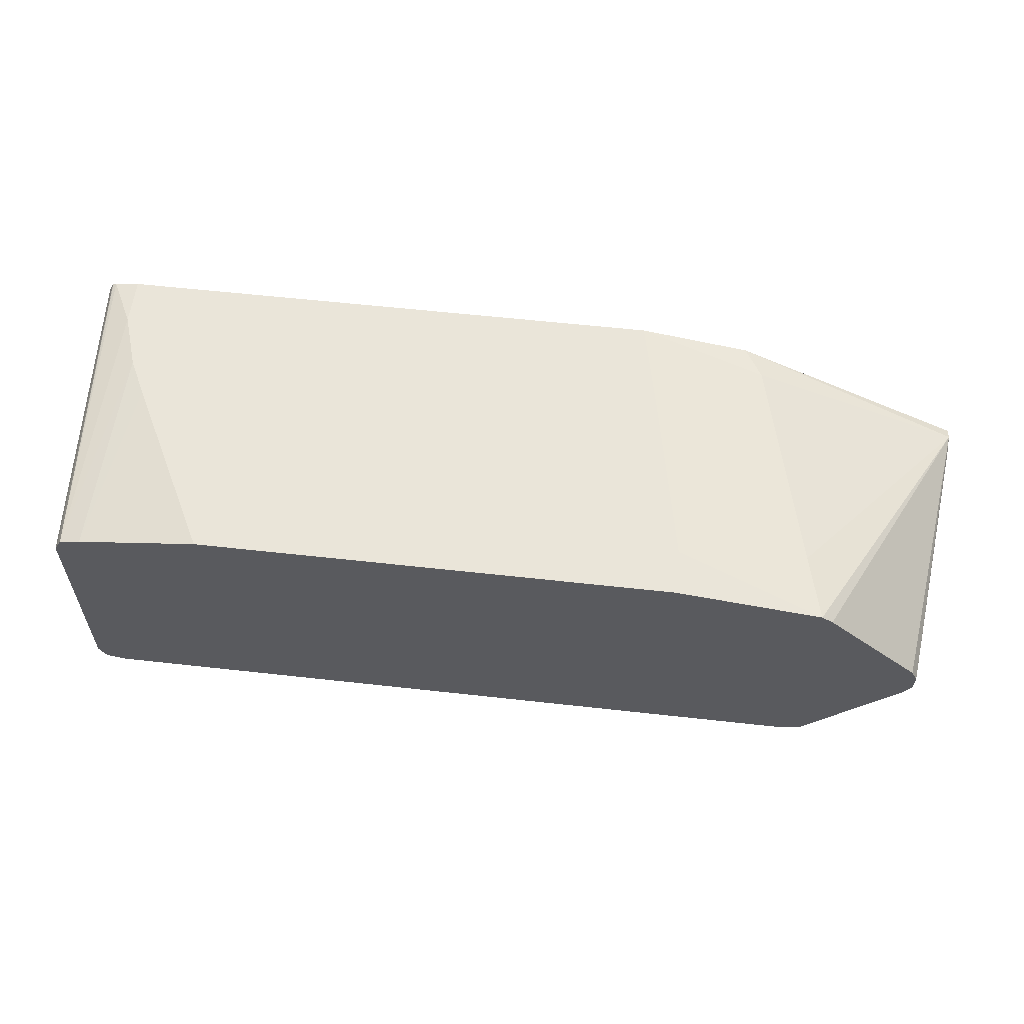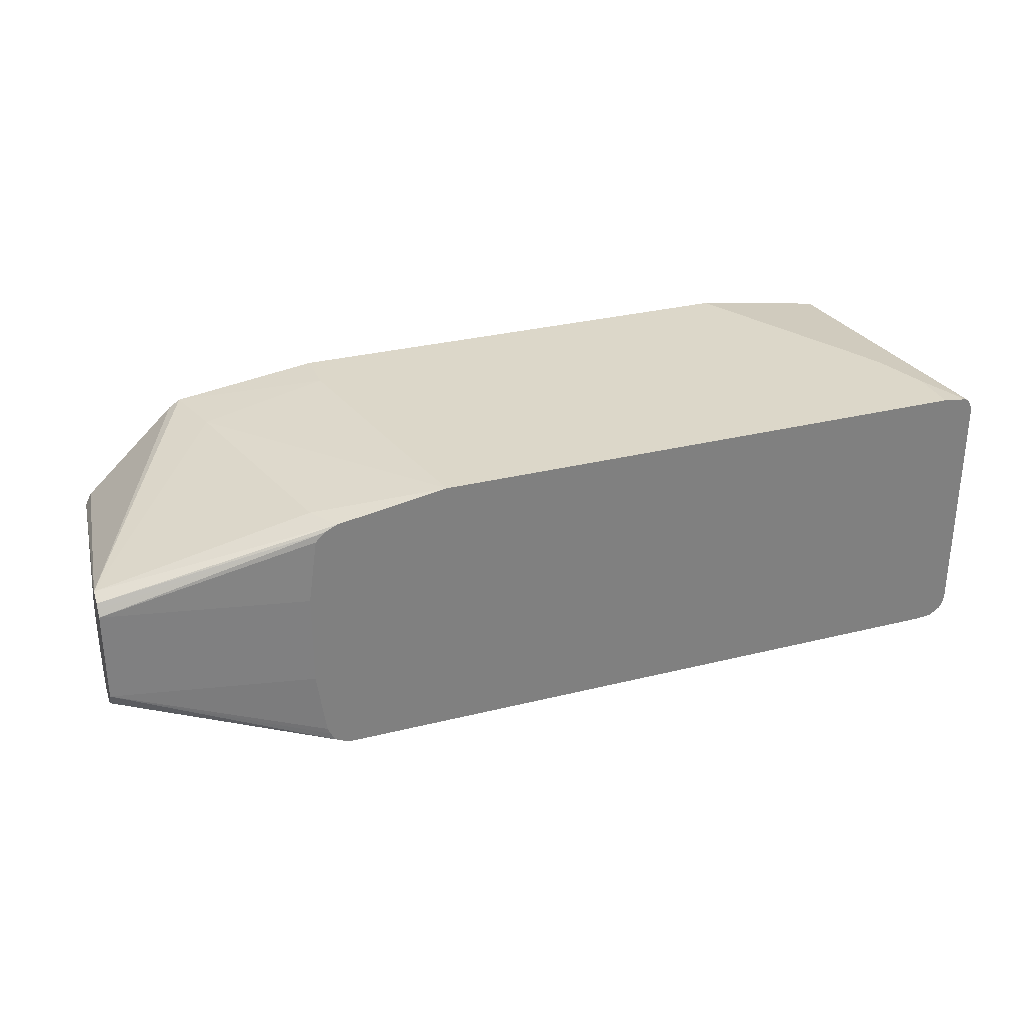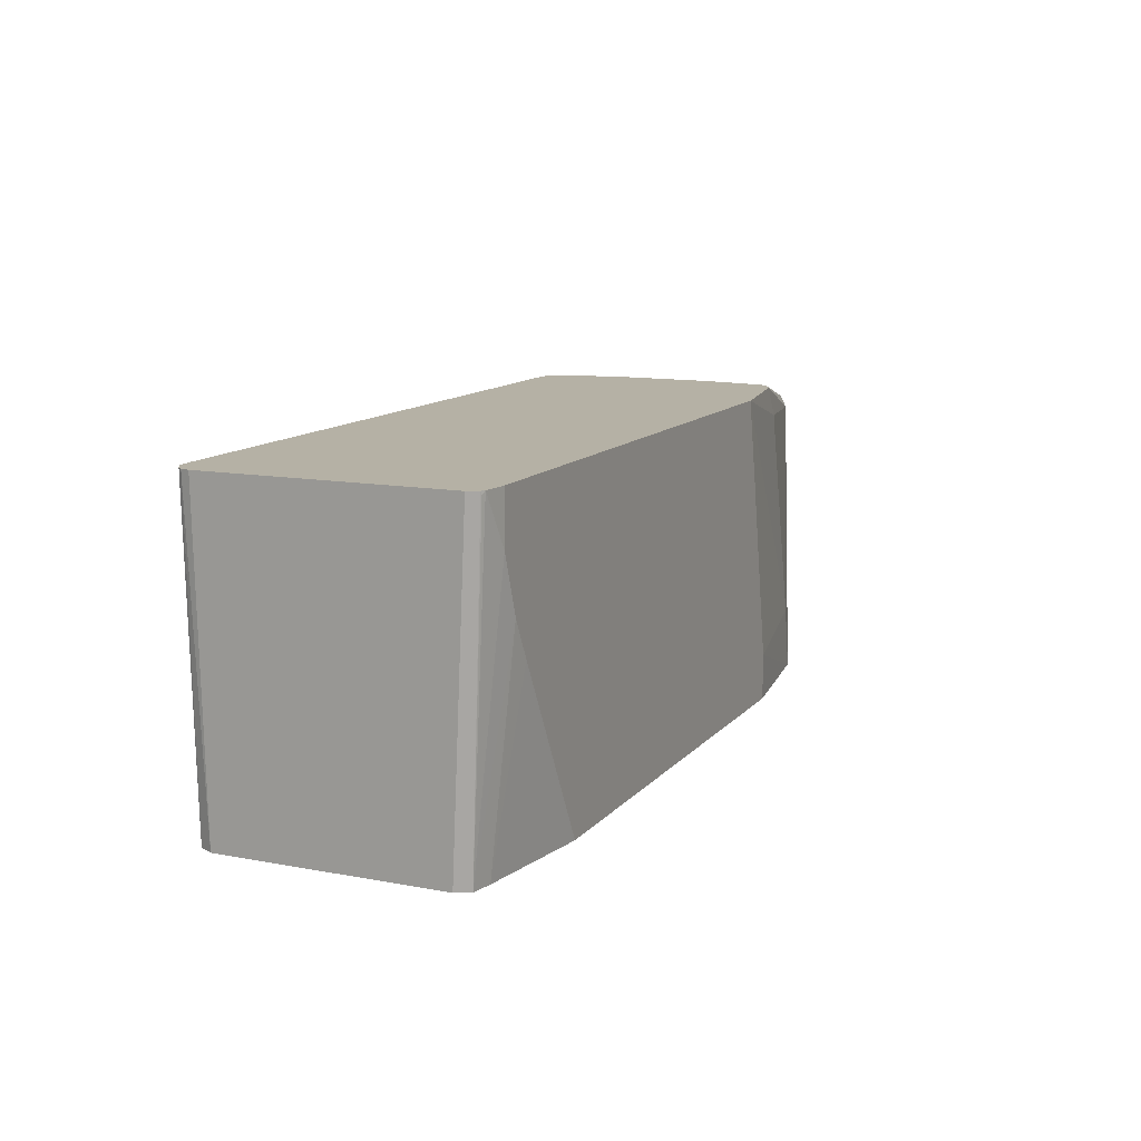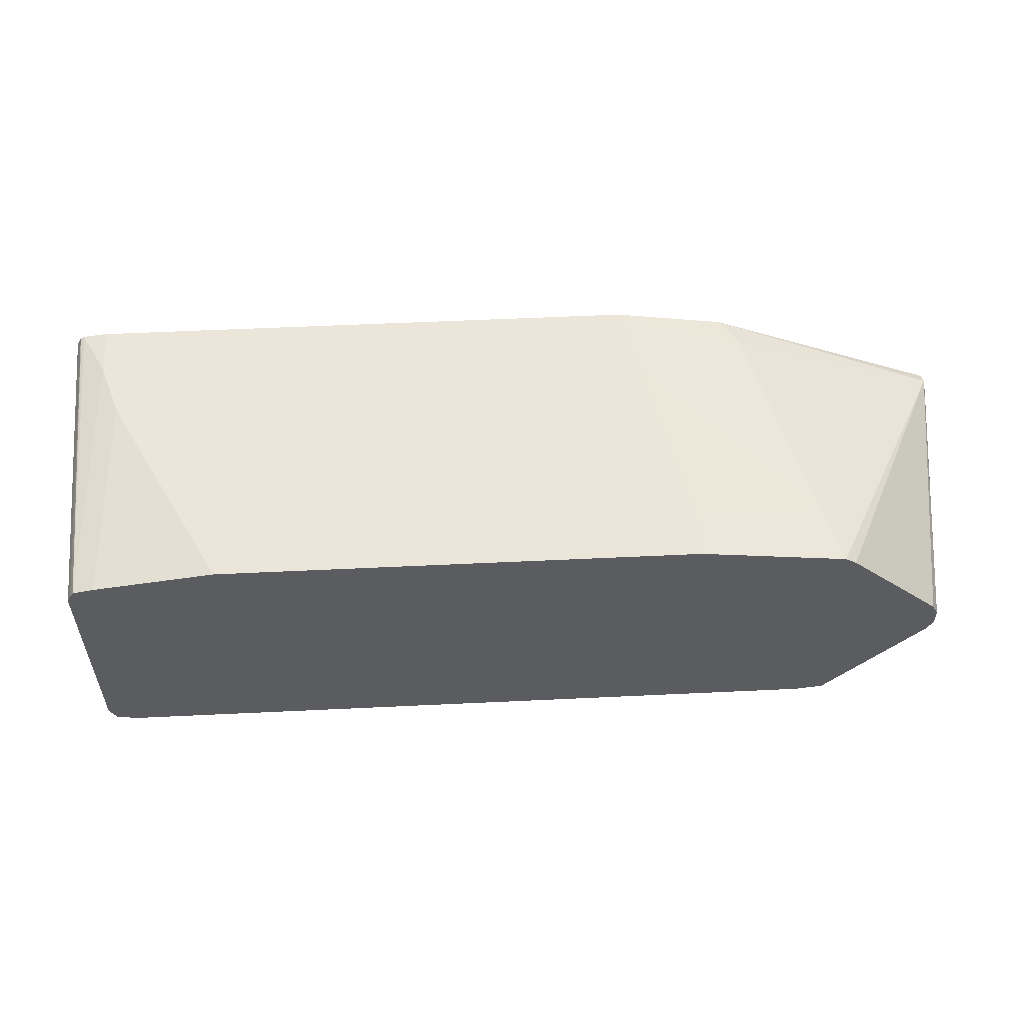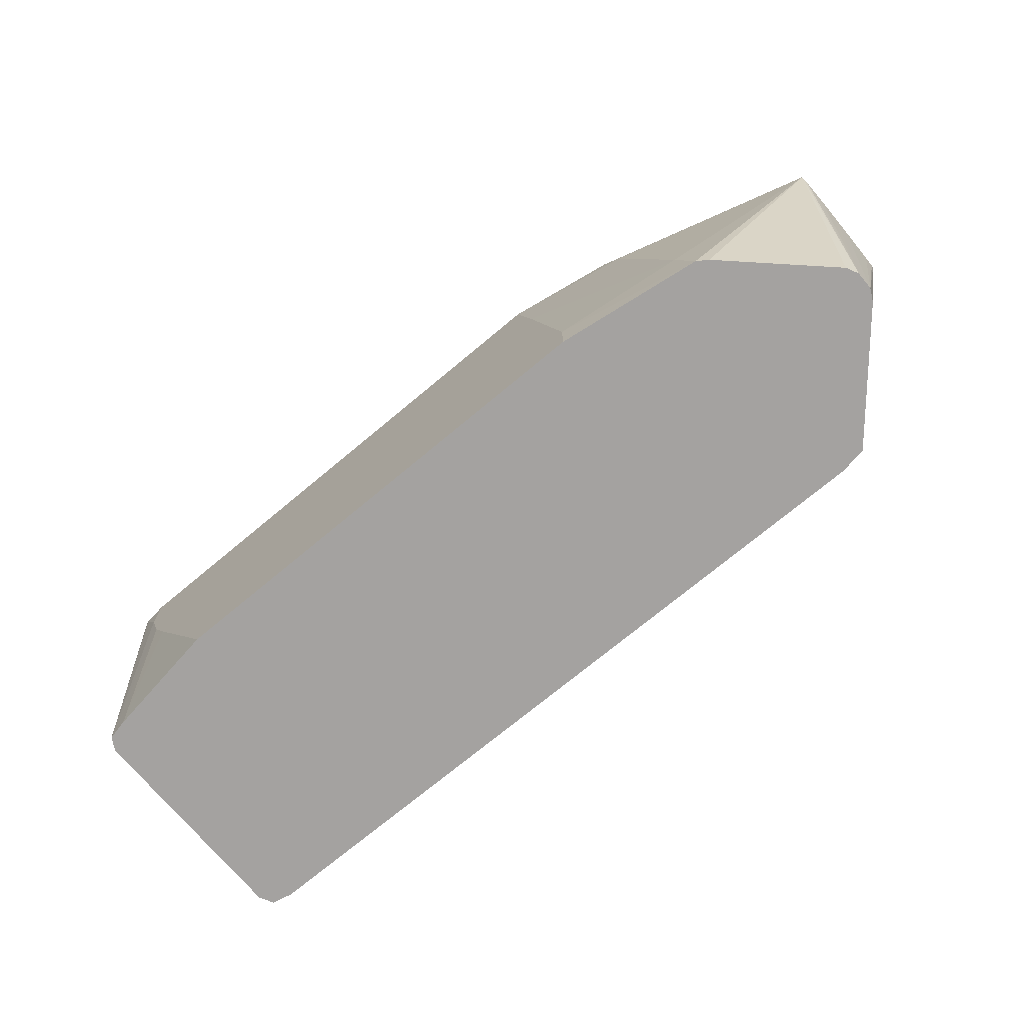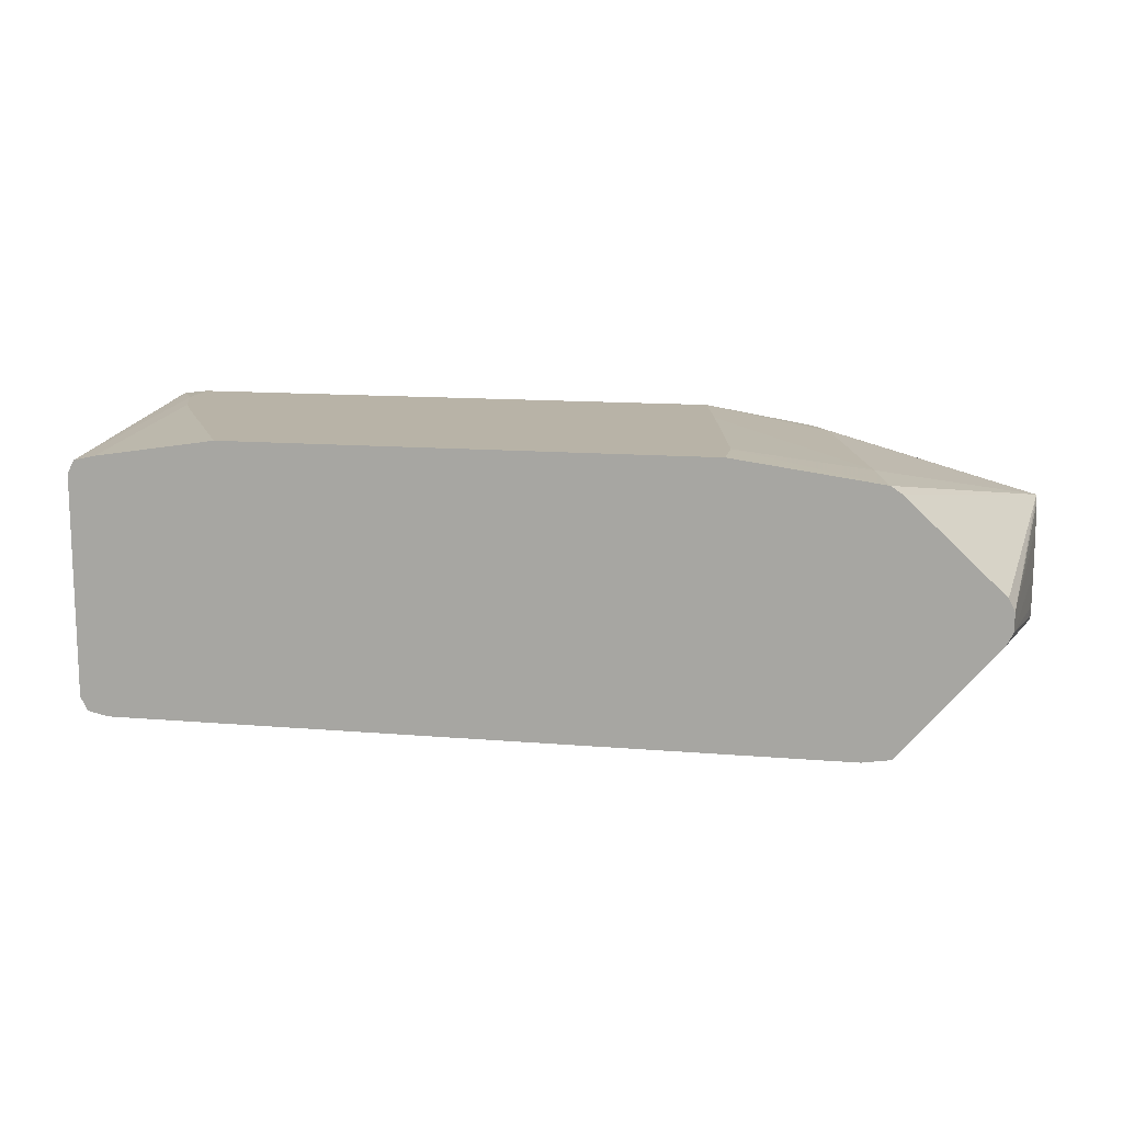
<metadata>
{"format":"obj","ext":"obj","renderer":"f3d","projection":"perspective","resolution":1024,"background":"white","views":[{"elev":58.3,"azim":-173.4,"up":"+Y"},{"elev":30.3,"azim":-19.9,"up":"+Y"},{"elev":11.9,"azim":114.1,"up":"+Z"},{"elev":54.5,"azim":177.1,"up":"+Y"},{"elev":-72.7,"azim":-140.2,"up":"+Z"},{"elev":12.9,"azim":-168.9,"up":"+Y"}]}
</metadata>
<code>
v 0.325 0.01624 0.07474
v 0.325 -0.03248 0.07474
v 0.3298 0.05036 0.07474
v 0.2206 0.01949 0.05848
v 0.3298 -0.06661 0.07474
v 0.2206 -0.02924 0.05848
v 0.3347 0.05524 0.07474
v 0.2206 0.02311 0.05667
v 0.3315 -0.07026 0.07474
v 0.2206 -0.03333 0.05644
v 0.3337 -0.07459 0.07474
v 0.3412 0.05848 0.07474
v 0.2206 0.02599 0.05523
v 0.2206 -0.03573 0.05523
v 0.3412 -0.07799 0.07474
v 0.3315 0.05848 0.05848
v 0.2206 0.02923 0.04873
v 0.2206 0.02743 0.05234
v 0.3997 0.06824 0.07474
v 0.2206 -0.03778 0.05114
v 0.2206 -0.03898 0.04873
v 0.3266 -0.07554 0.06335
v 0.3315 -0.07799 0.05848
v 0.6921 -0.07799 0.07474
v 0.312 0.05848 -0.01949
v 0.3022 0.05848 -0.05848
v 0.2934 0.05756 -0.0929
v 0.2875 0.05367 -0.0929
v 0.2372 0.006491 -0.0929
v 0.234 -7.63e-06 -0.0929
v 0.2206 0.02599 0.04223
v 0.3899 0.06824 0.02923
v 0.6921 0.06824 0.07474
v 0.2206 -0.03592 0.04259
v 0.234 -0.009741 -0.0929
v 0.2357 -0.01319 -0.0929
v 0.2372 -0.01624 -0.0929
v 0.2875 -0.0755 -0.0929
v 0.2879 -0.0757 -0.0929
v 0.3022 -0.07799 -0.05848
v 0.312 -0.07799 -0.01949
v 0.6921 -0.07799 0.04873
v 0.7012 -0.07733 0.07474
v 0.3704 0.06824 -0.06822
v 0.3704 0.06824 -0.0929
v 0.2206 0.0005363 0.03591
v 0.2206 0.01336 0.03668
v 0.2206 0.01949 0.03898
v 0.7051 0.06661 0.07474
v 0.6921 0.06824 0.04873
v 0.2206 -0.03573 0.04223
v 0.2206 -0.03538 0.04205
v 0.2206 -0.02924 0.03898
v 0.2206 -0.009741 0.03591
v 0.3022 -0.07799 -0.0929
v 0.6875 -0.07799 -0.0929
v 0.6985 -0.07554 -0.0929
v 0.7051 -0.07474 0.07474
v 0.6239 0.06824 -0.0929
v 0.7073 0.06552 0.07474
v 0.7067 0.06579 0.0731
v 0.6985 0.05604 -0.0929
v 0.6824 0.06824 0.01949
v 0.7024 -0.06822 -0.0929
v 0.7084 -0.07147 0.07474
v 0.707 -0.07343 0.07474
v 0.6726 0.06824 -7.87e-06
v 0.6875 0.05848 -0.0929
v 0.7084 0.06336 0.07474
v 0.7005 0.05272 -0.0929
v 0.7024 0.04873 -0.0929
v 0.71 -0.06661 0.07474
v 0.71 0.06011 0.07474
f 27 68 62
f 27 59 68
f 27 38 37
f 27 44 45
f 26 44 27
f 27 45 59
f 27 62 70
f 27 57 56
f 27 71 64
f 27 64 57
f 27 56 55
f 27 55 39
f 27 39 38
f 27 70 71
f 26 32 44
f 21 34 35
f 21 23 22
f 19 33 50
f 27 37 36
f 19 50 63
f 19 63 67
f 19 59 45
f 19 45 44
f 24 42 43
f 19 44 32
f 21 36 37
f 21 37 38
f 21 38 39
f 21 39 40
f 21 40 41
f 21 41 23
f 21 35 36
f 27 36 35
f 50 62 63
f 27 30 29
f 57 65 66
f 57 66 58
f 59 67 68
f 60 69 70
f 60 70 62
f 60 62 61
f 57 64 65
f 62 68 63
f 64 71 73
f 64 73 72
f 64 72 65
f 69 73 71
f 69 71 70
f 19 26 25
f 63 68 67
f 49 62 50
f 49 61 62
f 49 60 61
f 27 29 28
f 30 46 47
f 30 47 48
f 30 48 31
f 30 35 54
f 30 54 46
f 33 49 50
f 34 51 35
f 35 51 52
f 35 52 53
f 35 53 54
f 39 55 40
f 42 56 43
f 43 57 58
f 43 56 57
f 27 35 30
f 19 32 26
f 19 67 59
f 17 29 30
f 1 7 3
f 1 3 4
f 1 4 6
f 1 6 2
f 2 6 5
f 3 7 4
f 1 12 7
f 4 8 13
f 4 18 17
f 4 17 31
f 4 31 48
f 4 48 47
f 4 47 46
f 4 46 54
f 4 13 18
f 4 54 53
f 1 19 12
f 1 49 33
f 17 30 31
f 1 2 5
f 1 5 9
f 1 9 11
f 1 11 15
f 1 15 24
f 1 33 19
f 1 24 43
f 1 58 66
f 1 66 65
f 1 65 72
f 1 73 69
f 1 69 60
f 1 60 49
f 1 43 58
f 4 53 52
f 1 72 73
f 4 51 34
f 15 21 22
f 15 22 23
f 15 23 41
f 15 41 40
f 15 40 55
f 15 55 56
f 15 20 21
f 15 56 42
f 16 25 17
f 17 25 26
f 17 26 27
f 17 27 28
f 4 52 51
f 17 28 29
f 16 19 25
f 14 20 15
f 15 42 24
f 12 18 13
f 4 21 20
f 4 34 21
f 12 19 16
f 4 20 14
f 4 14 10
f 4 7 8
f 5 6 9
f 6 10 11
f 4 10 6
f 7 12 13
f 7 13 8
f 12 17 18
f 10 14 11
f 12 16 17
f 6 11 9
f 11 14 15

</code>
